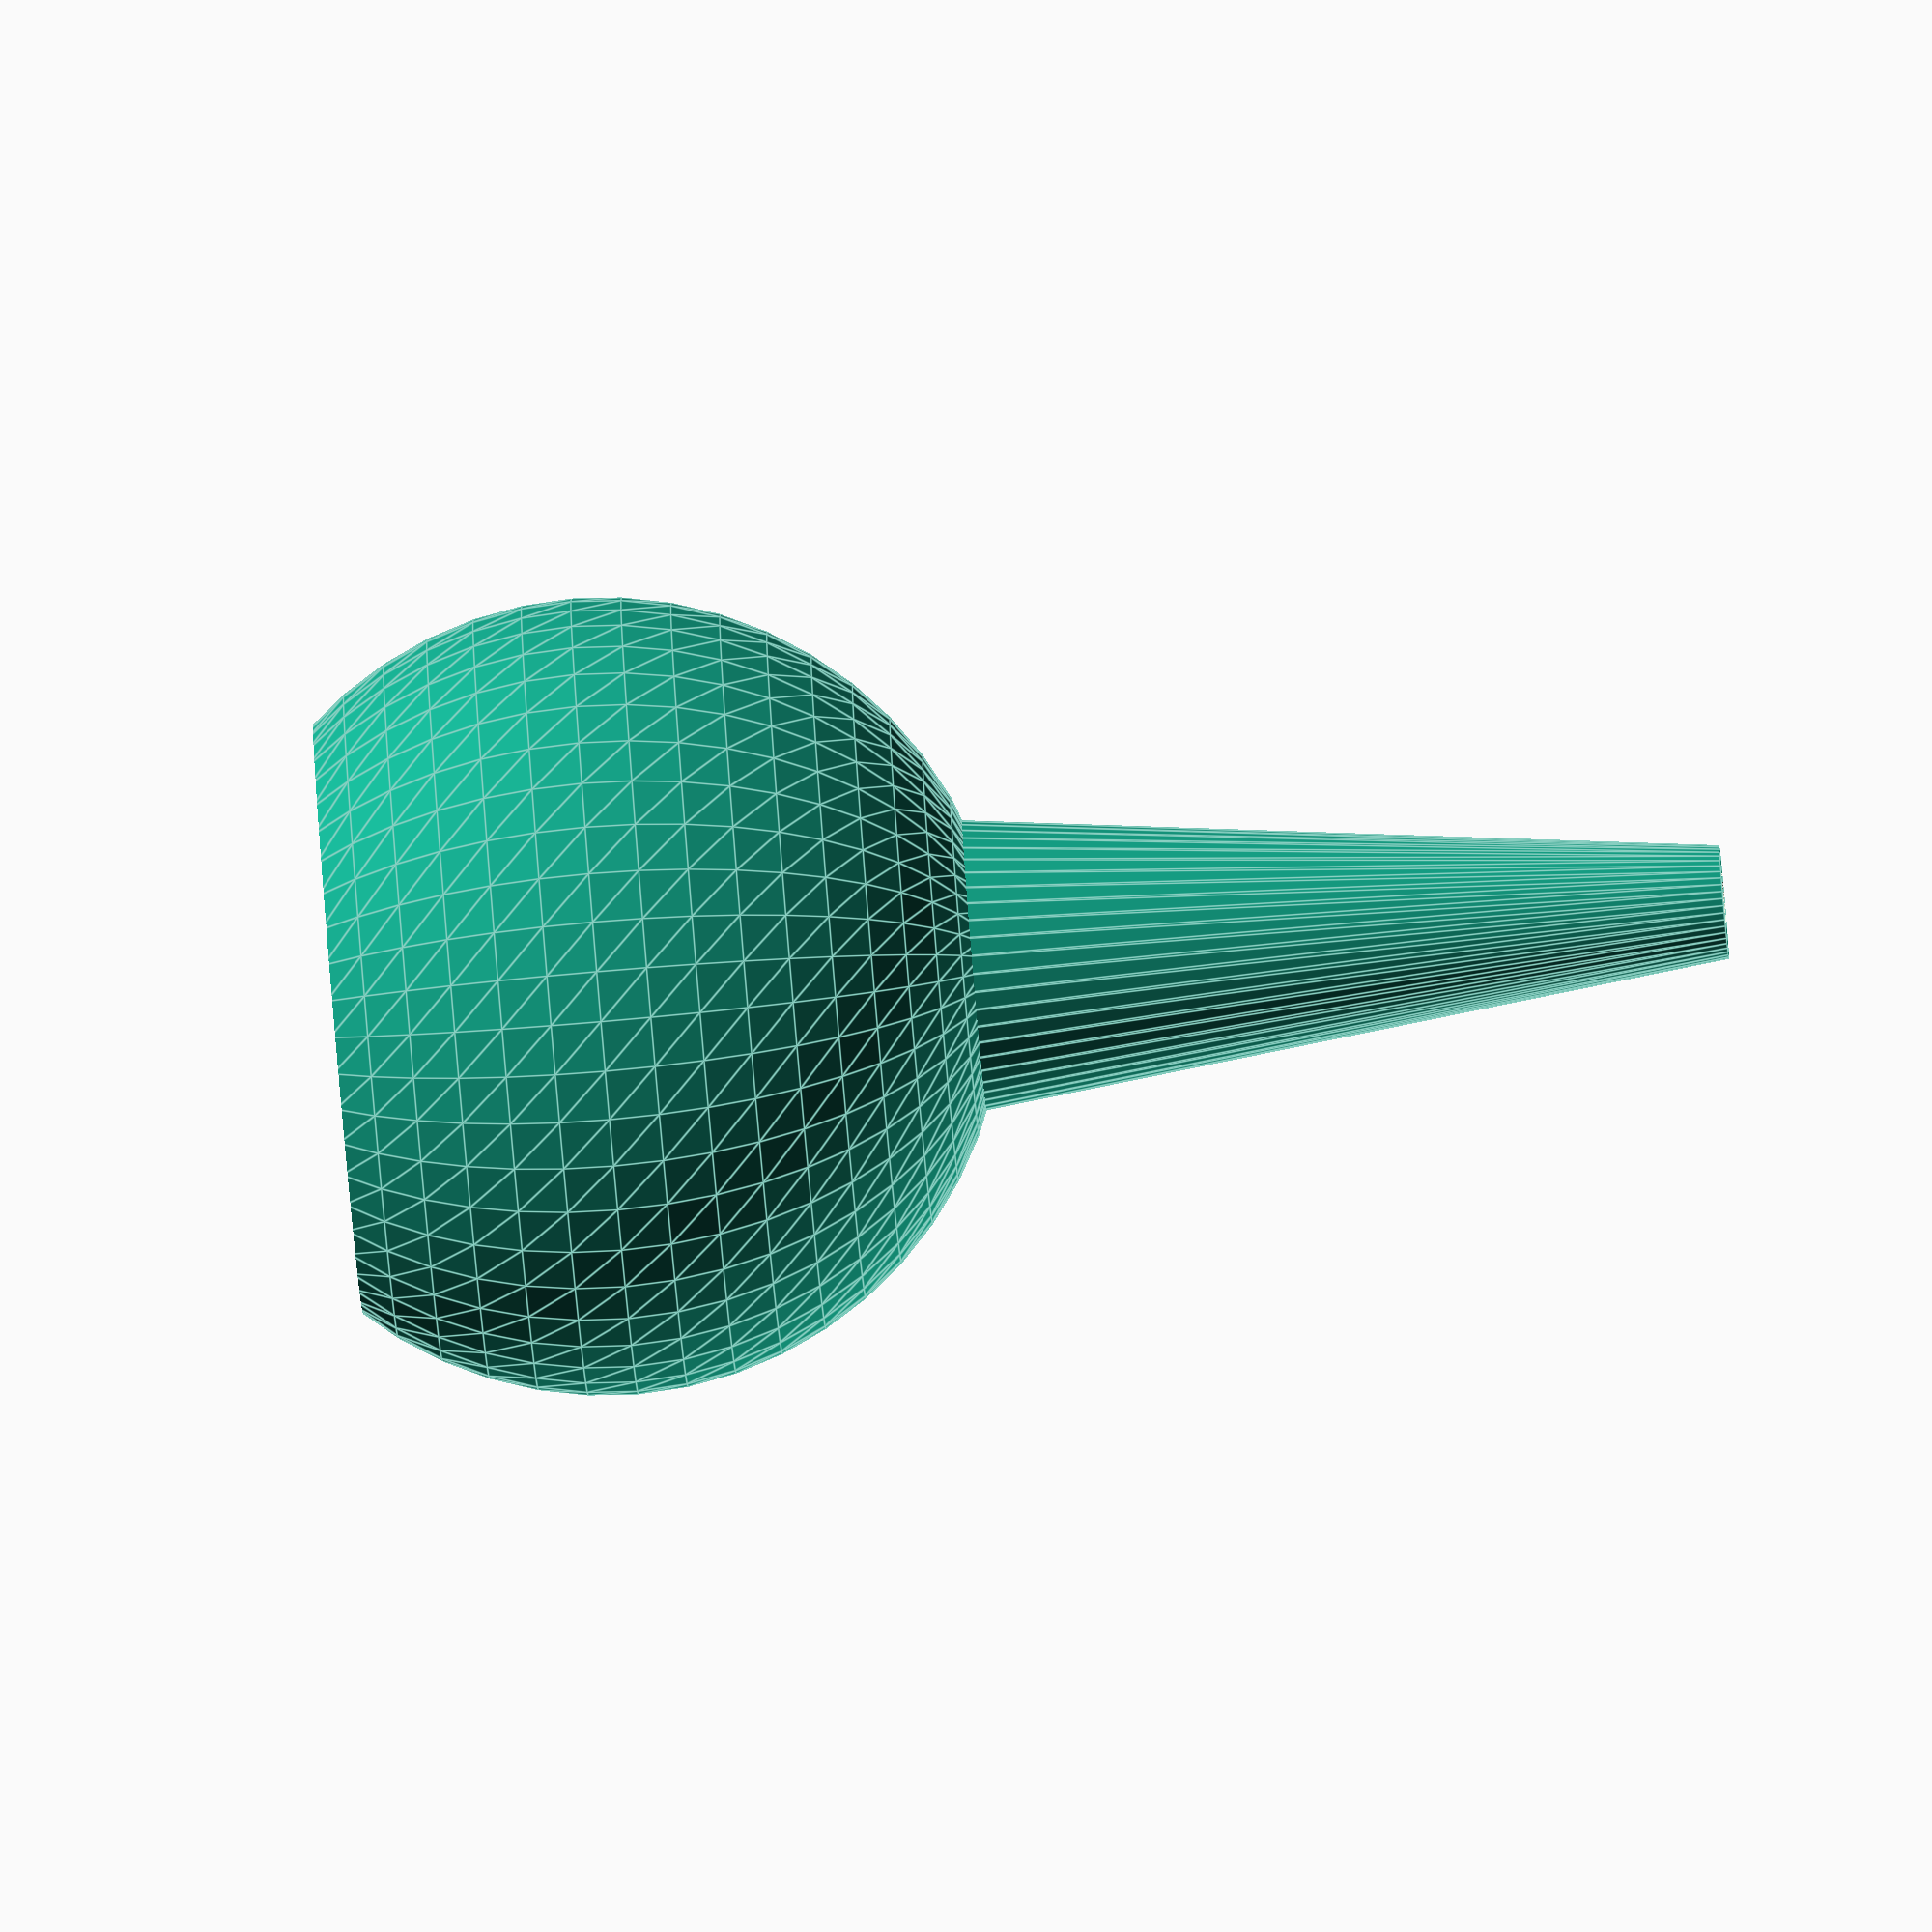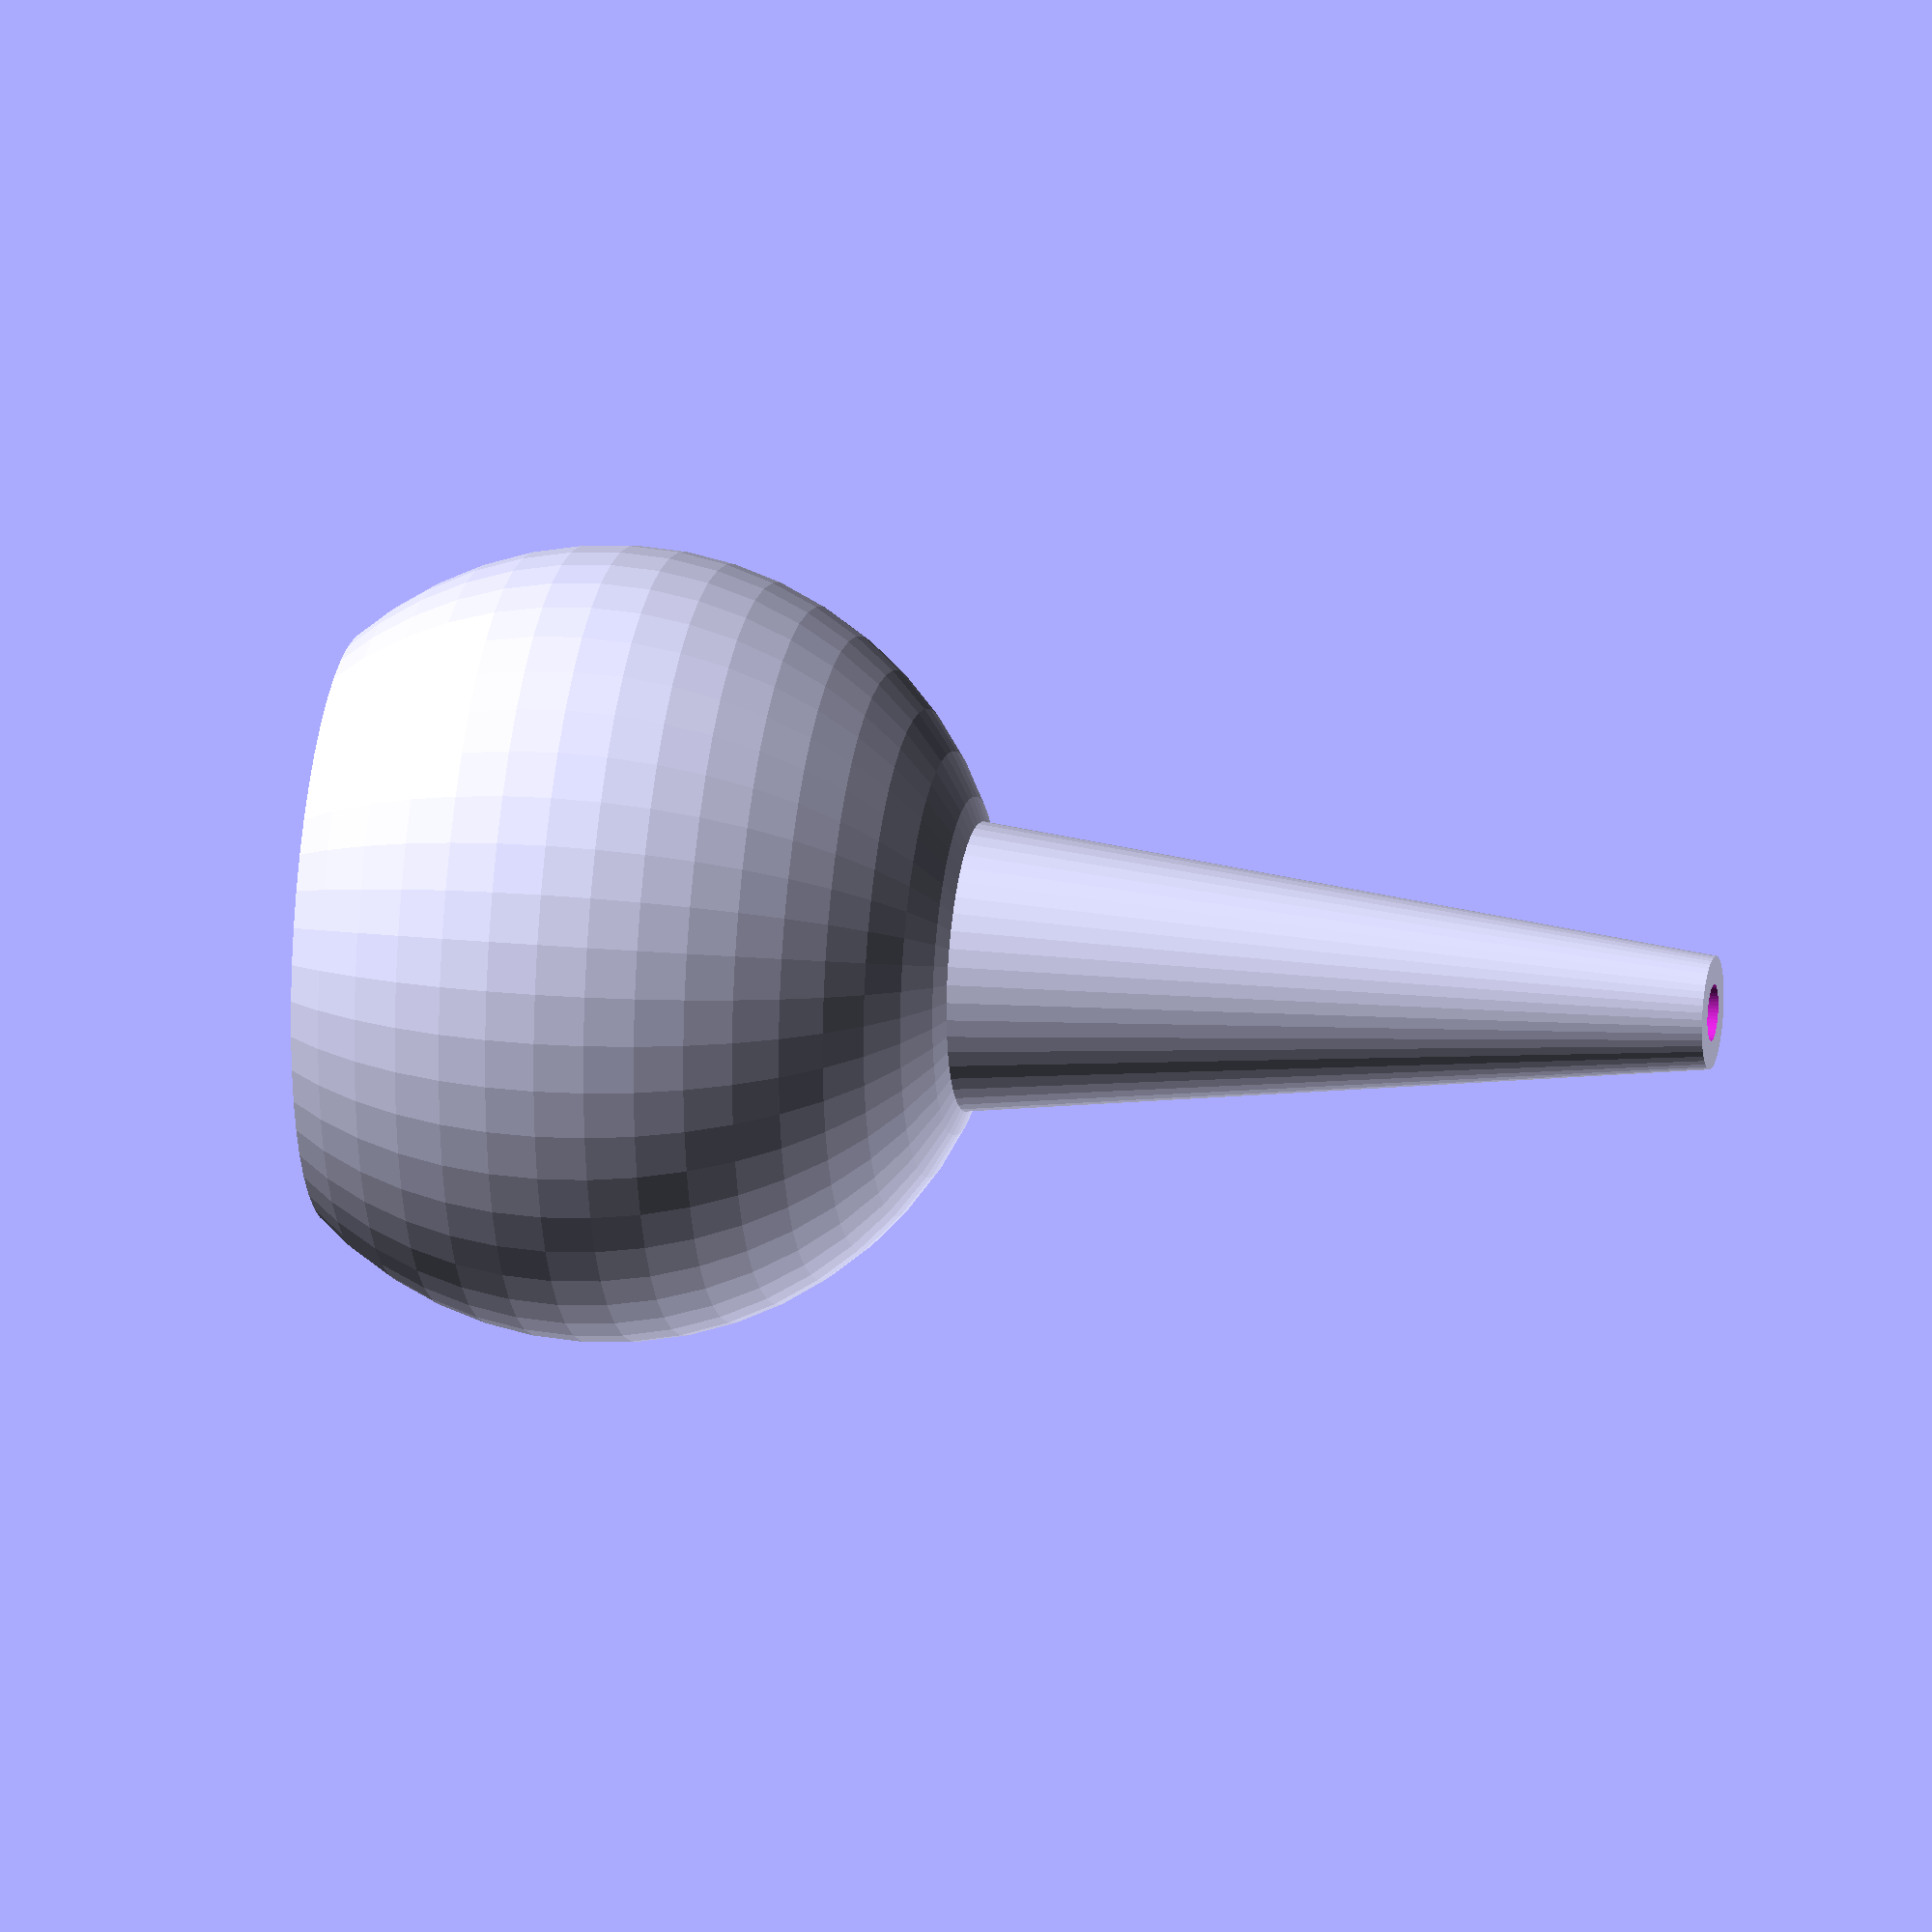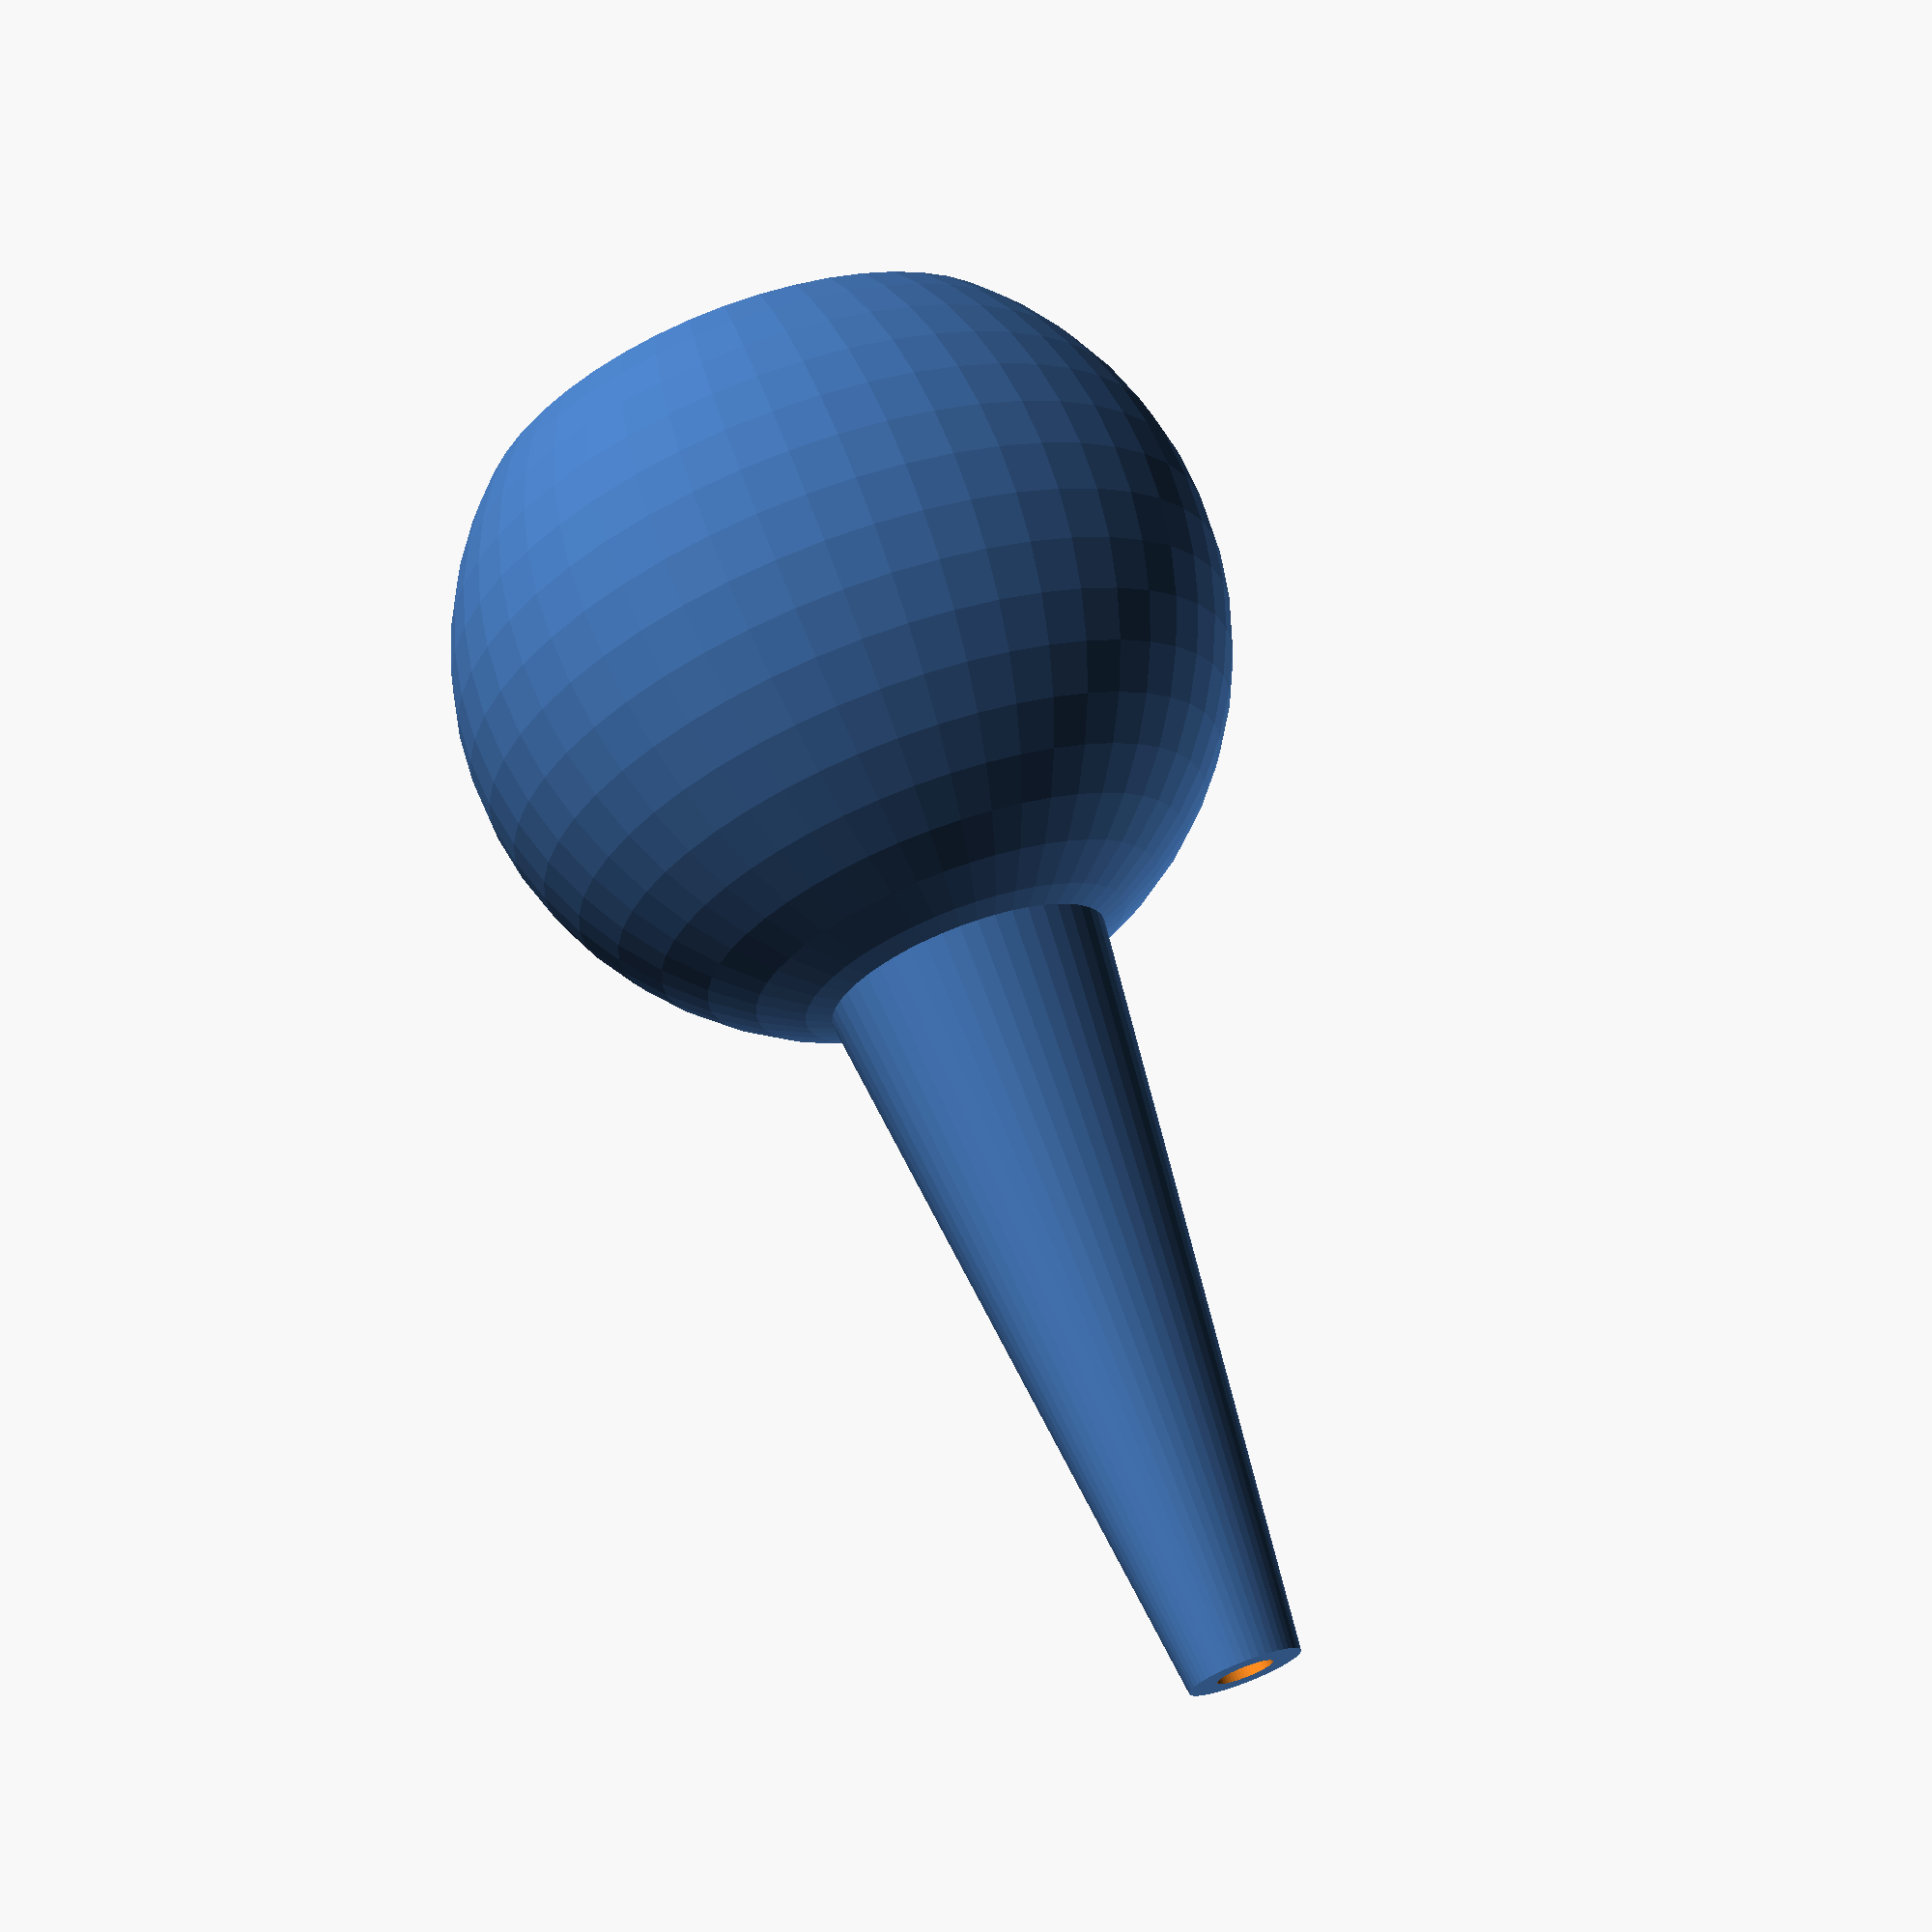
<openscad>
// 3D model for a handle to release a Wichard quick release snap shackle
// See http://marine.wichard.com/rubrique-Quick_release_snap_shackles-0202040300000000-ME.html
// Make two pieces per snap shackle.
// Author: Philip B Chase, <philipbchase@gmail.com>
/*
Assembly: This design is meant to be assembled on a short, folded, segment of 300# Spectra line that passes through the release gate of the snap shackle. The narrow tip of each piece faces the shackle. The spectra is folded in half, tied at the loose end and pulled through the entire assembly with a wire fid.  The folded end of the line is locked in place by a very small segment of line knotted and larksheaded on the end. The knots are recessed inside the handles.

Use: When pulled, the ball pulls the opposite cone into the release gate to open the snap shackle. Once released, the cone often stays in the release gate holding the gate open. This allows the gate to be reclosed with zero-force before pulling the cone out of the gate.
*/
/* License: To the extent possible under law, Philip B Chase has waived all copyright and related or neighboring rights to 3D model for a handle to release a Wichard quick release snap shackle. This work is published from: United States.  See: http://creativecommons.org/publicdomain/zero/1.0/
*/

// The dimensions of the handle
handle_r = 14;
bottom_truncation = 0.33 * handle_r;
cutout_sphere_radius = 12;
cutout_sphere_center_height = 7.5;

// Dimensions of the cone extended into the cylinder
cone_r2 = 4.0/2;  //tip diameter
cone_r3 = 6.0/2;  //diameter in gate at release
h3_minus_h2 = 8.5;  //distance from one spring gate centerline to opposite spring gate interior surface
cone_slope = (cone_r3-cone_r2)/h3_minus_h2;
cone_h = 30;
cone_r1 = cone_r2 + cone_slope*cone_h;

// The dimensions of the bore that passes through the handle and cone
bore_r = 2/2;
bore_h = 2 * handle_r + cone_h;

// set the facet number high (40-60) for final generation
$fn = 50;

difference() { // this temporary layer is used to make a cross-section on the vertical axis of symmetry during design work.
    difference() {
        union() {  // A sphere and cone that make the basic exterior shape of the piece
            // start with a spherical handle, A
            translate([0,0,handle_r - bottom_truncation])
                sphere(r=handle_r);

            // Add a cone, D
            translate([0,0,2*handle_r - 2*bottom_truncation])
                cylinder(h = cone_h, r1 = cone_r1, r2 = cone_r2);


        }
        union() {   // subtract the center bore, everything below z=0, and interior of handle
            // define the center bore
            cylinder(h = bore_h, r1 = bore_r, r2 = bore_r);

            // define cube as big as the handle with a top at z=0
            translate([0,0,-handle_r])
                cube (size=2*handle_r, center=true);

            // define the sphere cut out from the back of the handle
            translate([0,0,cutout_sphere_center_height])
                sphere(r=cutout_sphere_radius);

        }
    }
    translate([0,bore_h/2,bore_h/2])      //a cube with one face that bisects the piece
        //cube(size=bore_h,center=true)   // uncomment this line to reveal a cross-section of the piece
        ;
}

</openscad>
<views>
elev=79.7 azim=89.5 roll=274.9 proj=o view=edges
elev=341.4 azim=190.9 roll=281.1 proj=o view=solid
elev=109.9 azim=187.0 roll=200.4 proj=p view=solid
</views>
